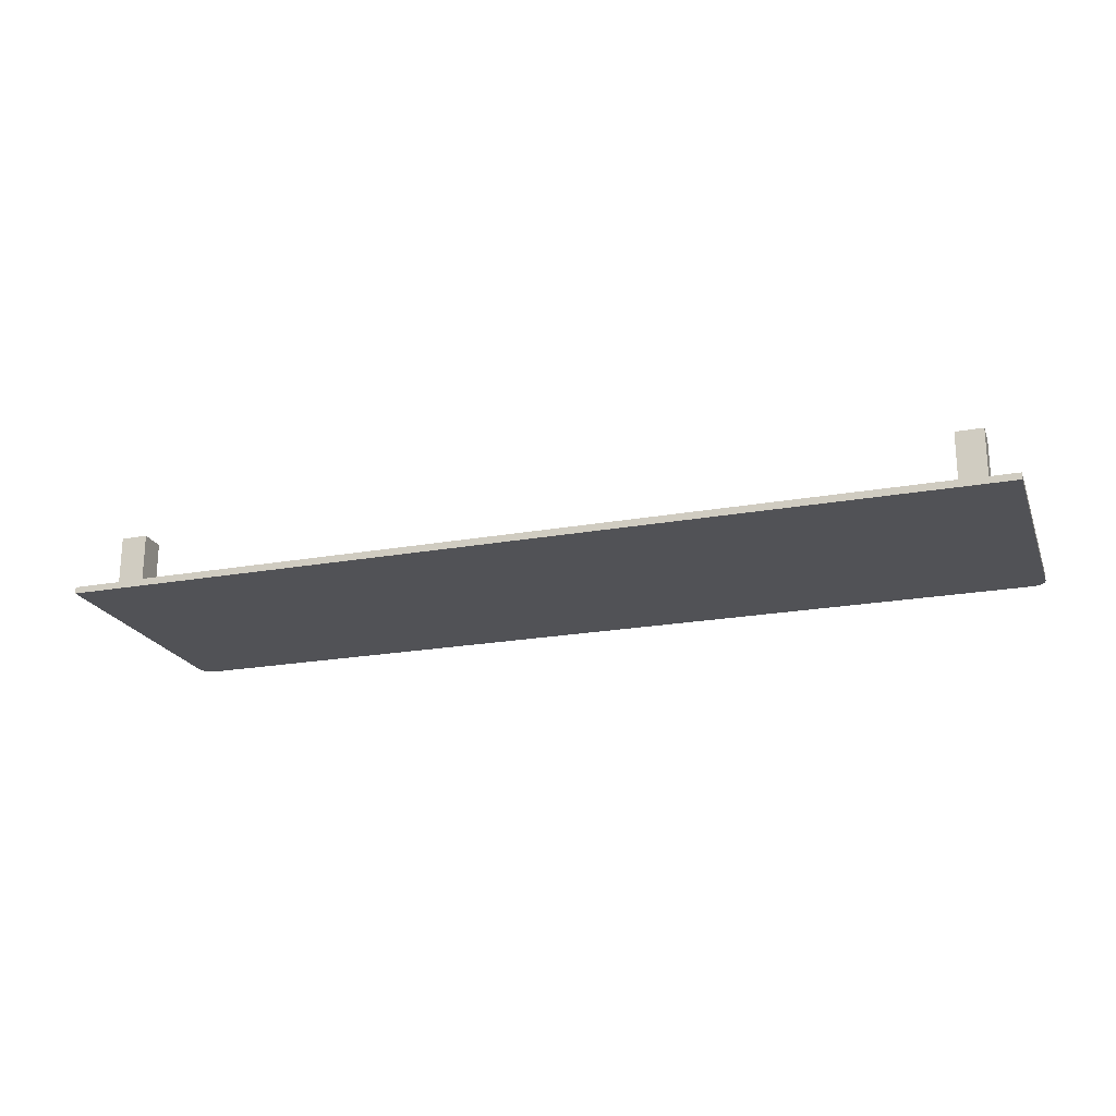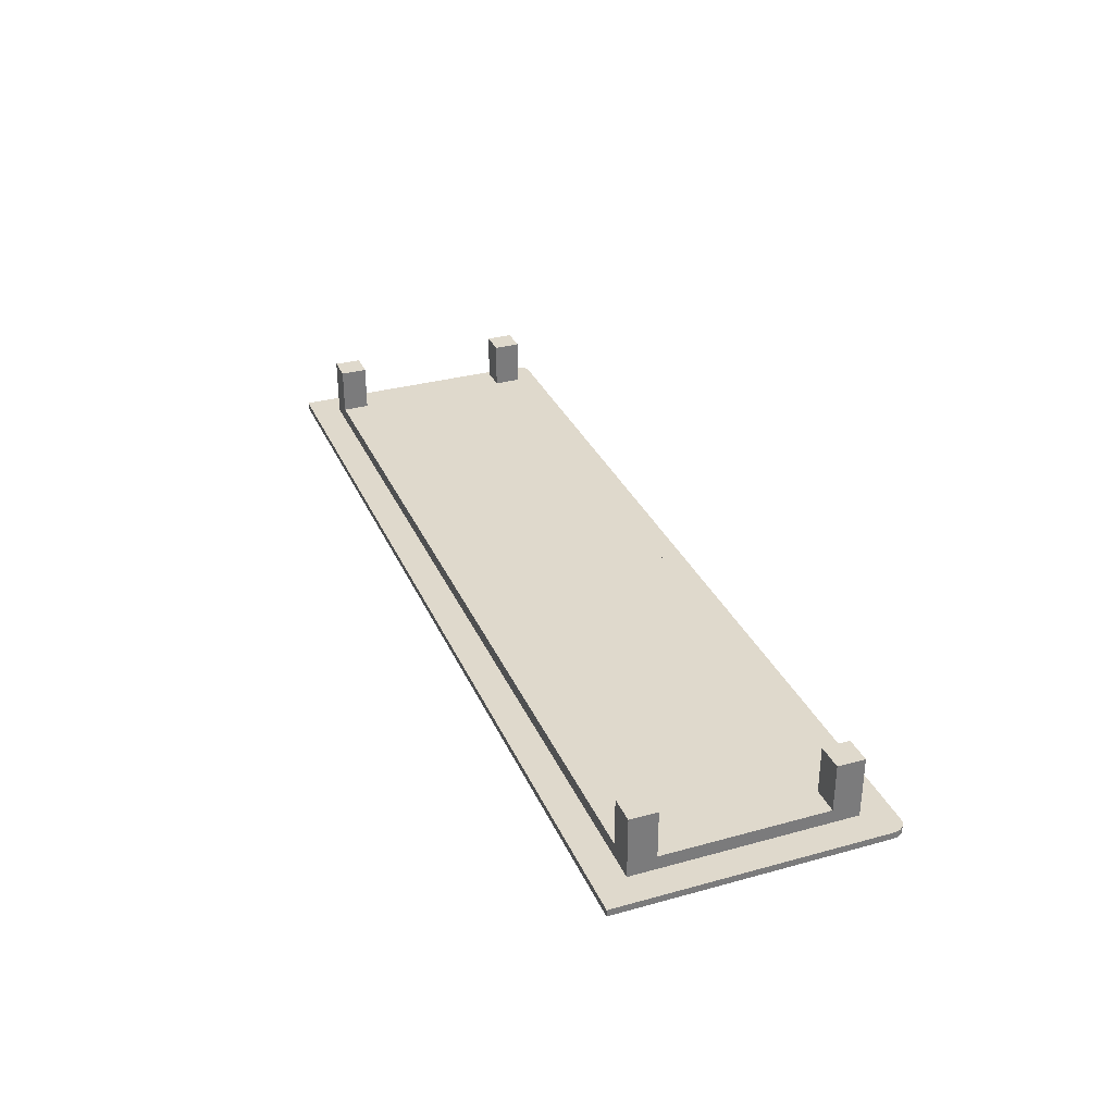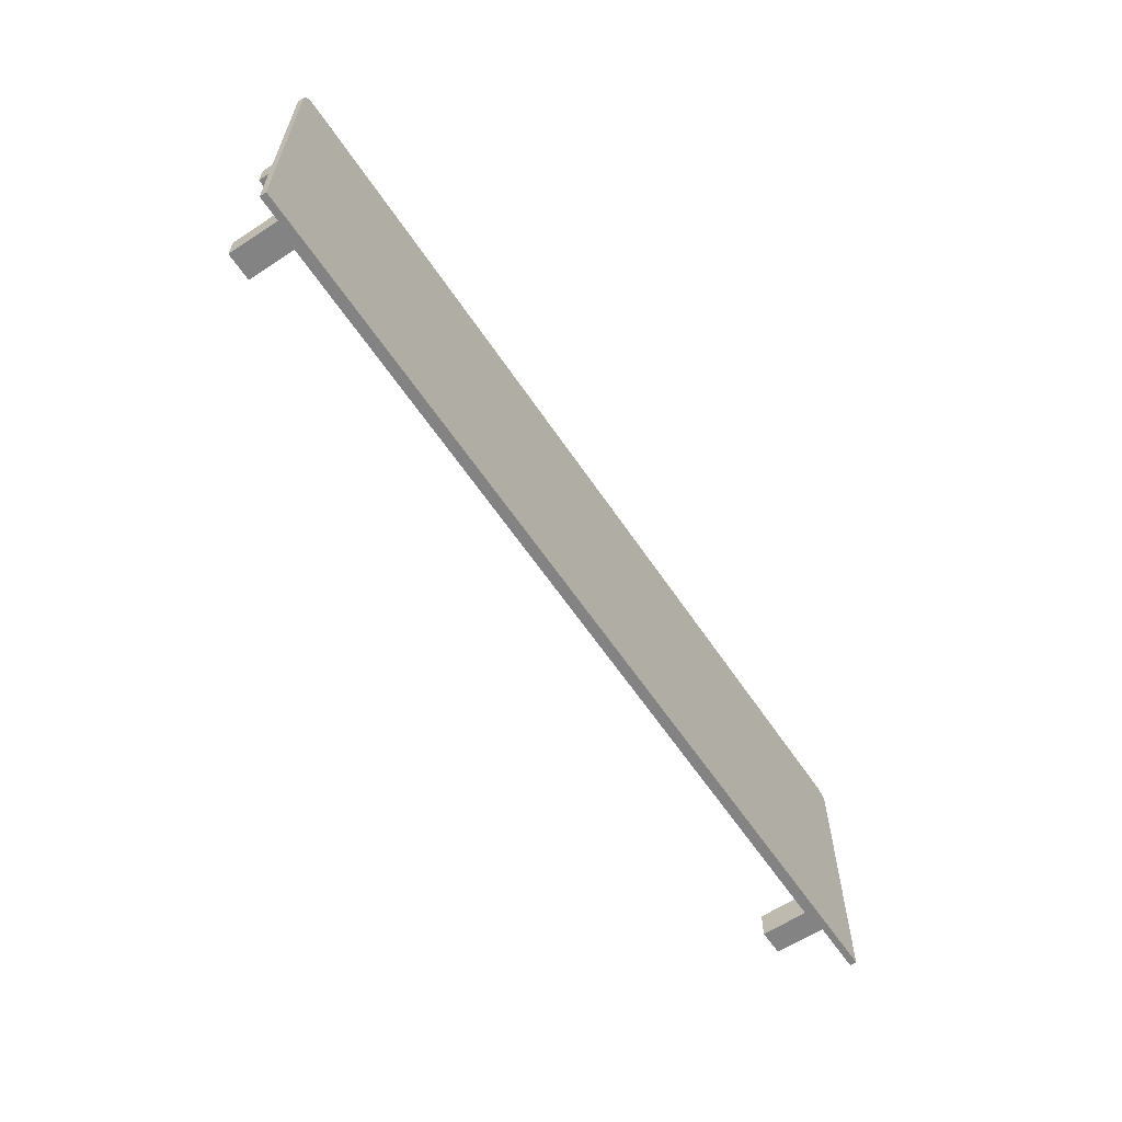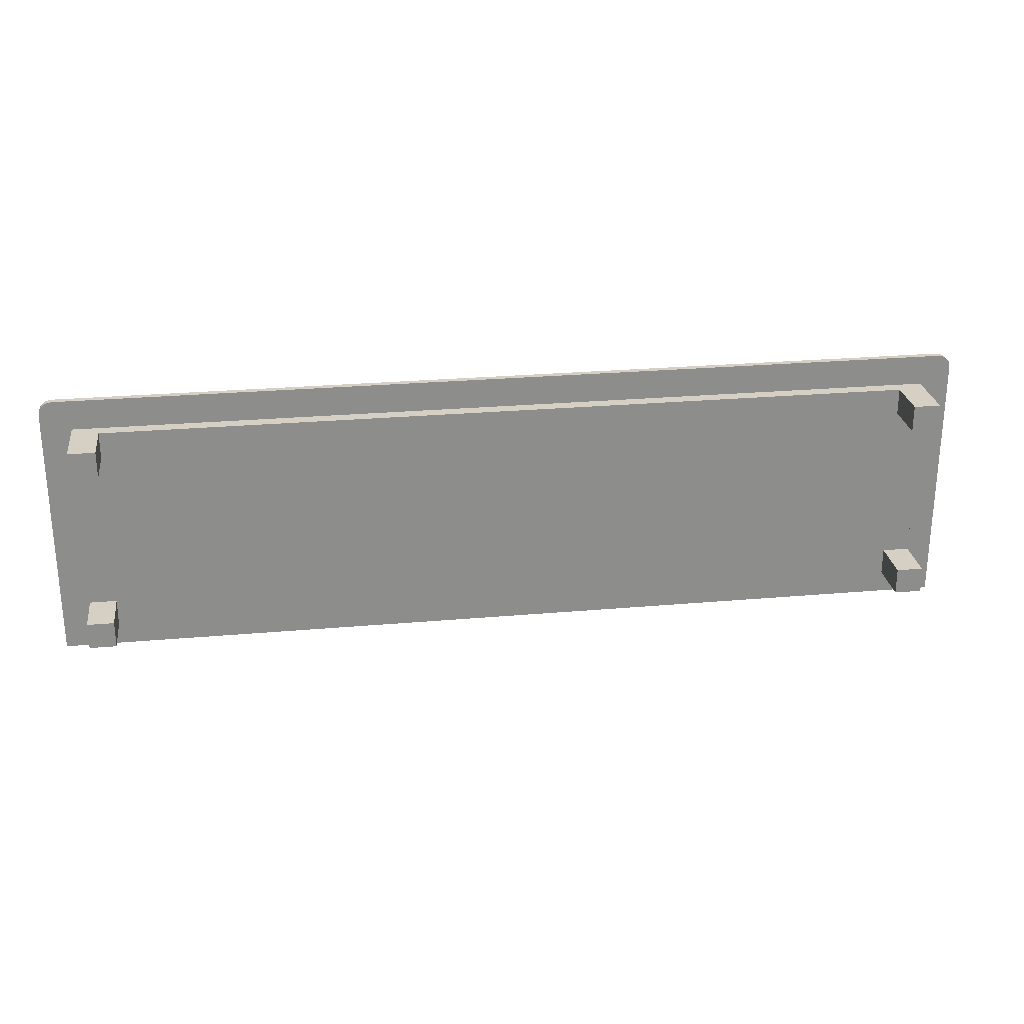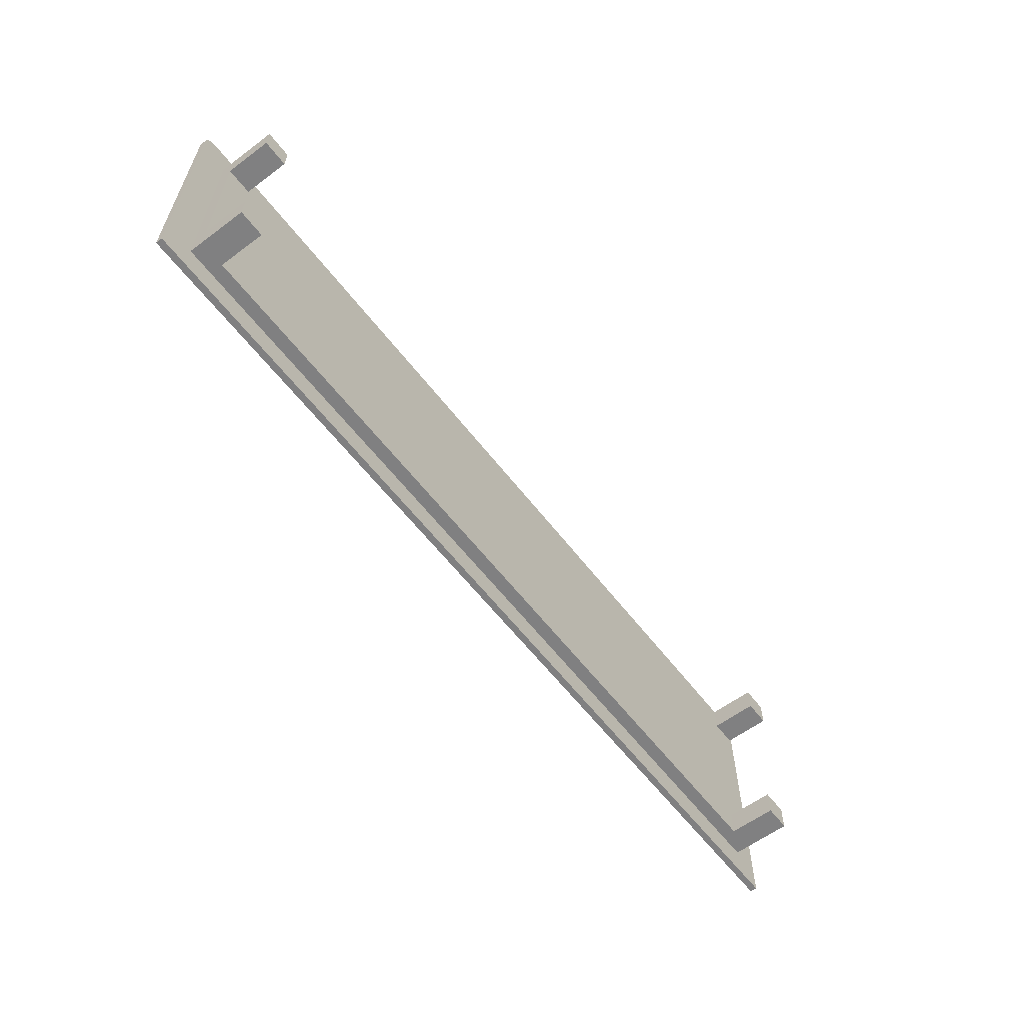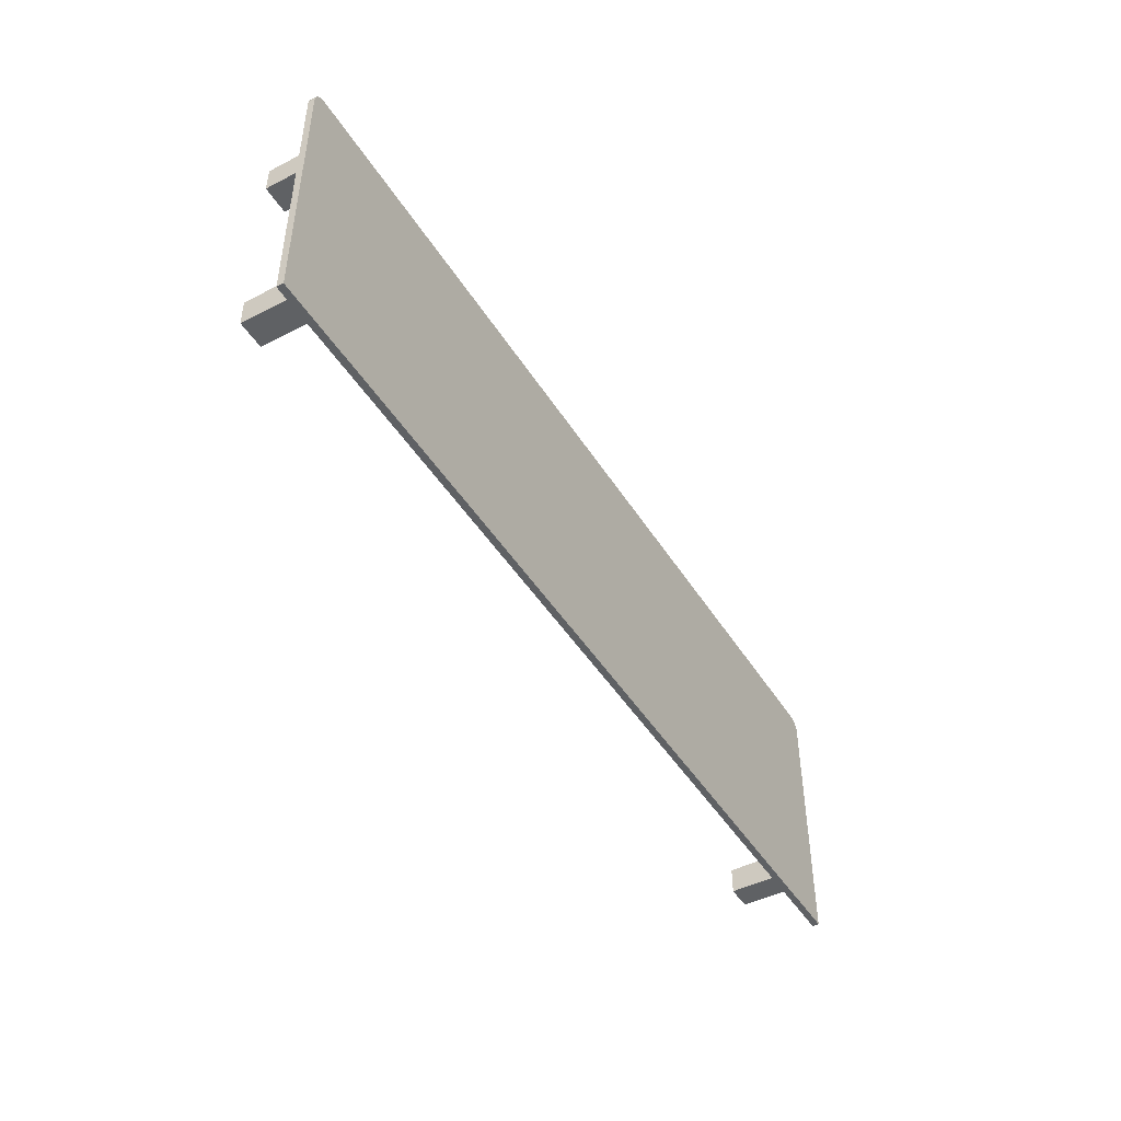
<metadata>
{"format":"obj","ext":"obj","renderer":"f3d","projection":"perspective","resolution":1024,"background":"white","views":[{"elev":-21.2,"azim":17.9,"up":"+Z"},{"elev":32.3,"azim":68.9,"up":"+Z"},{"elev":-61.0,"azim":123.7,"up":"+Y"},{"elev":26.0,"azim":-8.0,"up":"+Y"},{"elev":-60.0,"azim":-52.6,"up":"+Y"},{"elev":-46.2,"azim":120.4,"up":"+Y"}]}
</metadata>
<code>
g Body1
v 134.5 4.5 1
v 4.5 4.5 1
v 4.5 36.5 1
v 134.5 36.5 1
v -0 0 1
v 139 0 1
v 139 39 1
v 138.9 39.52 1
v 138.7 40 1
v 138.4 40.41 1
v 138 40.73 1
v 137.5 40.93 1
v 137 41 1
v 2 41 1
v 1.482 40.93 1
v 1 40.73 1
v 0.5858 40.41 1
v 0.2679 40 1
v 0.06815 39.52 1
v 0 39 1
v 139 0 0
v 139 39 0
v -0 0 0
v 0 39 0
v 0.06815 39.52 0
v 0.2679 40 0
v 0.5858 40.41 0
v 1 40.73 0
v 1.482 40.93 0
v 2 41 0
v 137 41 0
v 137.5 40.93 0
v 138 40.73 0
v 138.4 40.41 0
v 138.7 40 0
v 138.9 39.52 0
v 134.5 8.5 10
v 130.5 8.5 10
v 130.5 4.5 10
v 134.5 4.5 10
v 8.5 8.5 10
v 4.5 8.5 10
v 4.5 4.5 10
v 8.5 4.5 10
v 8.5 32.5 10
v 8.5 36.5 10
v 4.5 36.5 10
v 4.5 32.5 10
v 130.5 36.5 10
v 130.5 32.5 10
v 134.5 32.5 10
v 134.5 36.5 10
v 130.5 8.5 3
v 130.5 4.5 3
v 134.5 8.5 3
v 130.5 32.5 3
v 134.5 32.5 3
v 130.5 36.5 3
v 8.5 32.5 3
v 8.5 36.5 3
v 4.5 32.5 3
v 8.5 8.5 3
v 4.5 8.5 3
v 8.5 4.5 3
f 2 6 1
f 1 6 7
f 1 7 4
f 4 7 8
f 4 8 13
f 13 8 9
f 13 9 10
f 3 20 2
f 2 20 5
f 2 5 6
f 4 14 3
f 3 14 19
f 3 19 20
f 10 11 13
f 13 11 12
f 13 14 4
f 15 16 14
f 14 16 17
f 14 17 18
f 18 19 14
f 21 22 6
f 6 22 7
f 21 23 22
f 22 23 24
f 22 24 31
f 31 24 30
f 30 24 25
f 30 25 26
f 26 27 30
f 30 27 28
f 30 28 29
f 32 33 31
f 31 33 34
f 31 34 35
f 35 36 31
f 31 36 22
f 5 23 6
f 6 23 21
f 37 38 40
f 40 38 39
f 41 42 44
f 44 42 43
f 46 47 45
f 45 47 48
f 50 51 49
f 49 51 52
f 53 54 38
f 38 54 39
f 55 53 37
f 37 53 38
f 56 57 50
f 50 57 51
f 58 56 49
f 49 56 50
f 59 60 45
f 45 60 46
f 61 59 48
f 48 59 45
f 62 63 41
f 41 63 42
f 64 62 44
f 44 62 41
f 64 54 62
f 62 54 53
f 62 53 59
f 59 53 56
f 59 56 60
f 60 56 58
f 53 55 56
f 56 55 57
f 59 61 62
f 62 61 63
f 51 57 52
f 52 57 4
f 4 57 55
f 4 55 1
f 1 55 40
f 40 55 37
f 39 54 40
f 40 54 1
f 1 54 64
f 1 64 2
f 2 64 43
f 43 64 44
f 31 13 32
f 32 13 12
f 32 12 33
f 33 12 11
f 33 11 34
f 34 11 10
f 34 10 35
f 35 10 9
f 35 9 36
f 36 9 8
f 36 8 22
f 22 8 7
f 31 30 13
f 13 30 14
f 24 20 25
f 25 20 19
f 25 19 26
f 26 19 18
f 26 18 27
f 27 18 17
f 27 17 28
f 28 17 16
f 28 16 29
f 29 16 15
f 29 15 30
f 30 15 14
f 5 20 23
f 23 20 24
f 48 47 61
f 61 47 3
f 61 3 2
f 61 2 63
f 63 2 43
f 63 43 42
f 49 52 58
f 58 52 4
f 58 4 3
f 58 3 60
f 60 3 47
f 60 47 46

</code>
